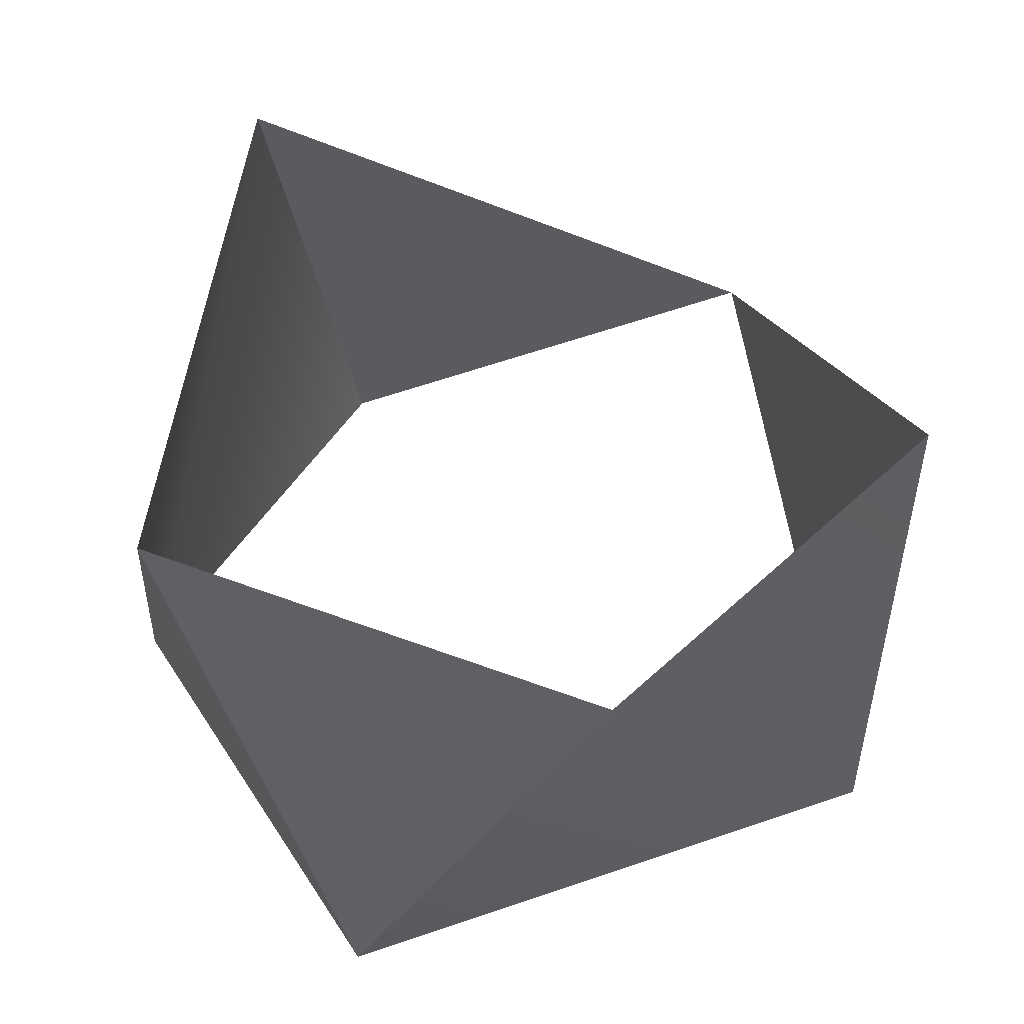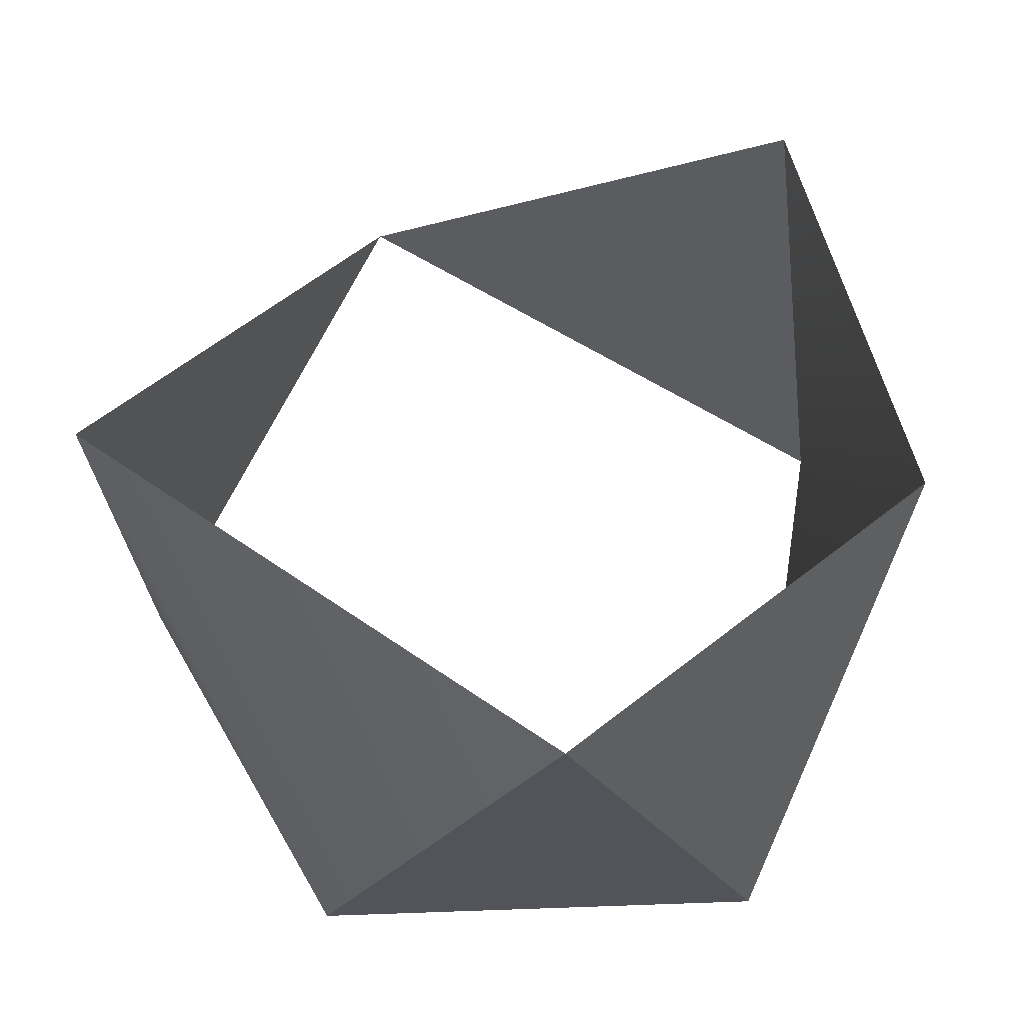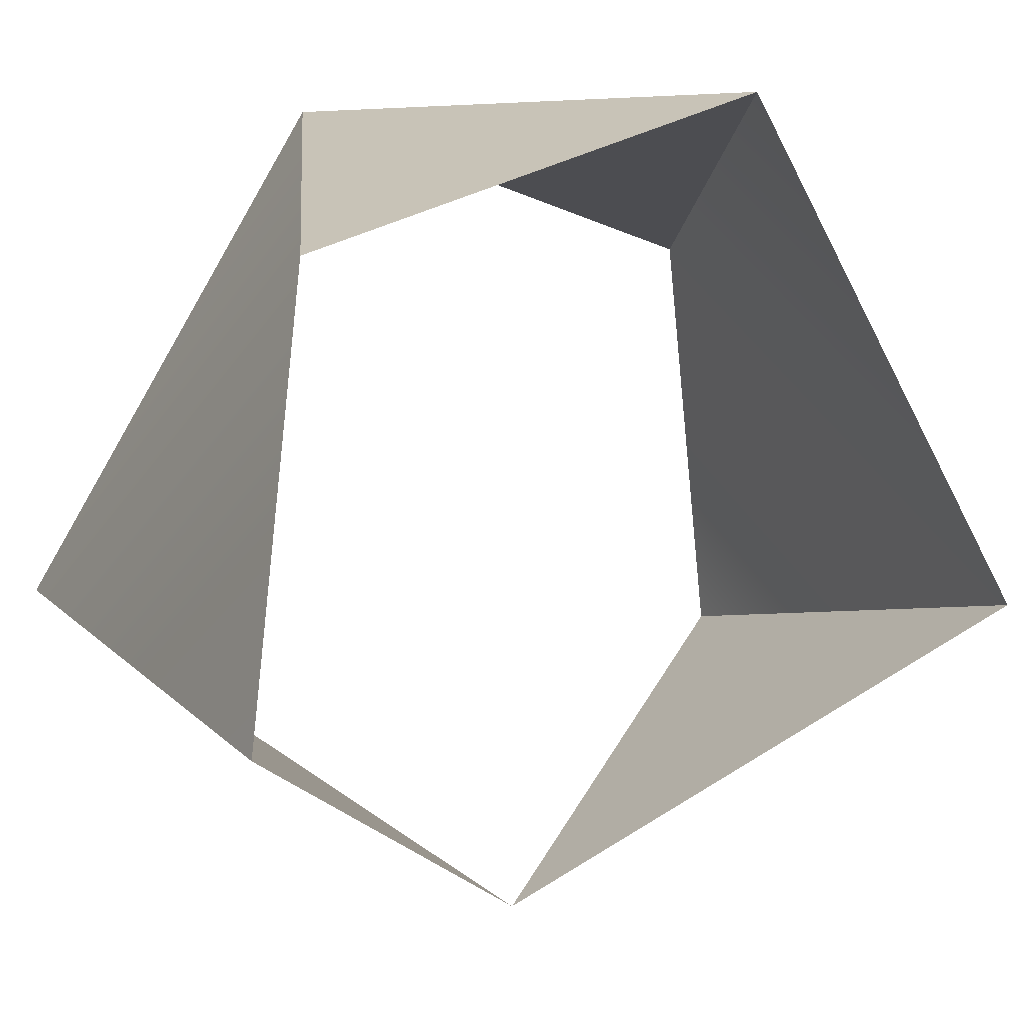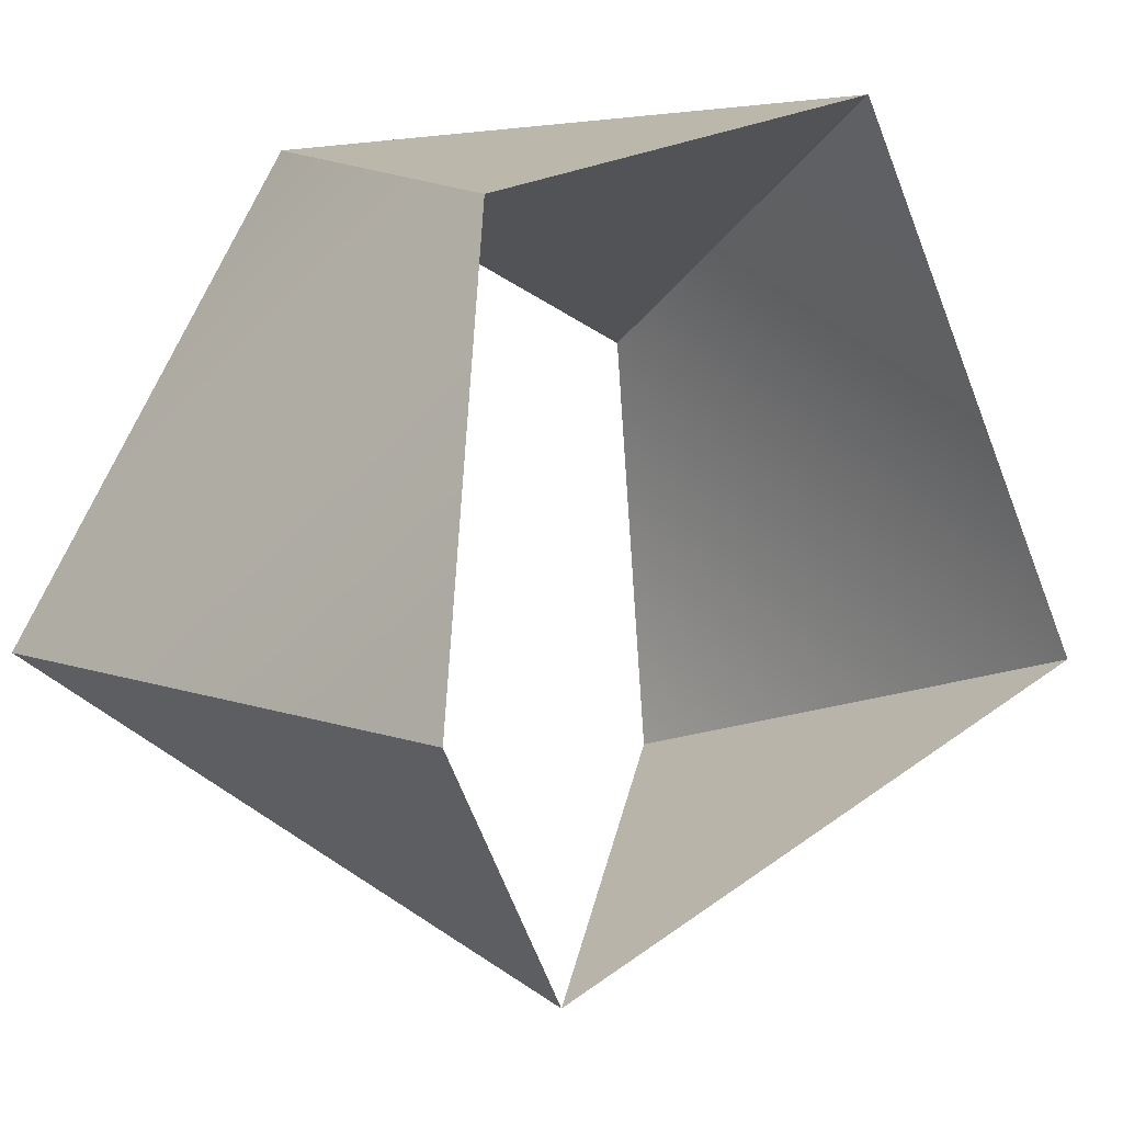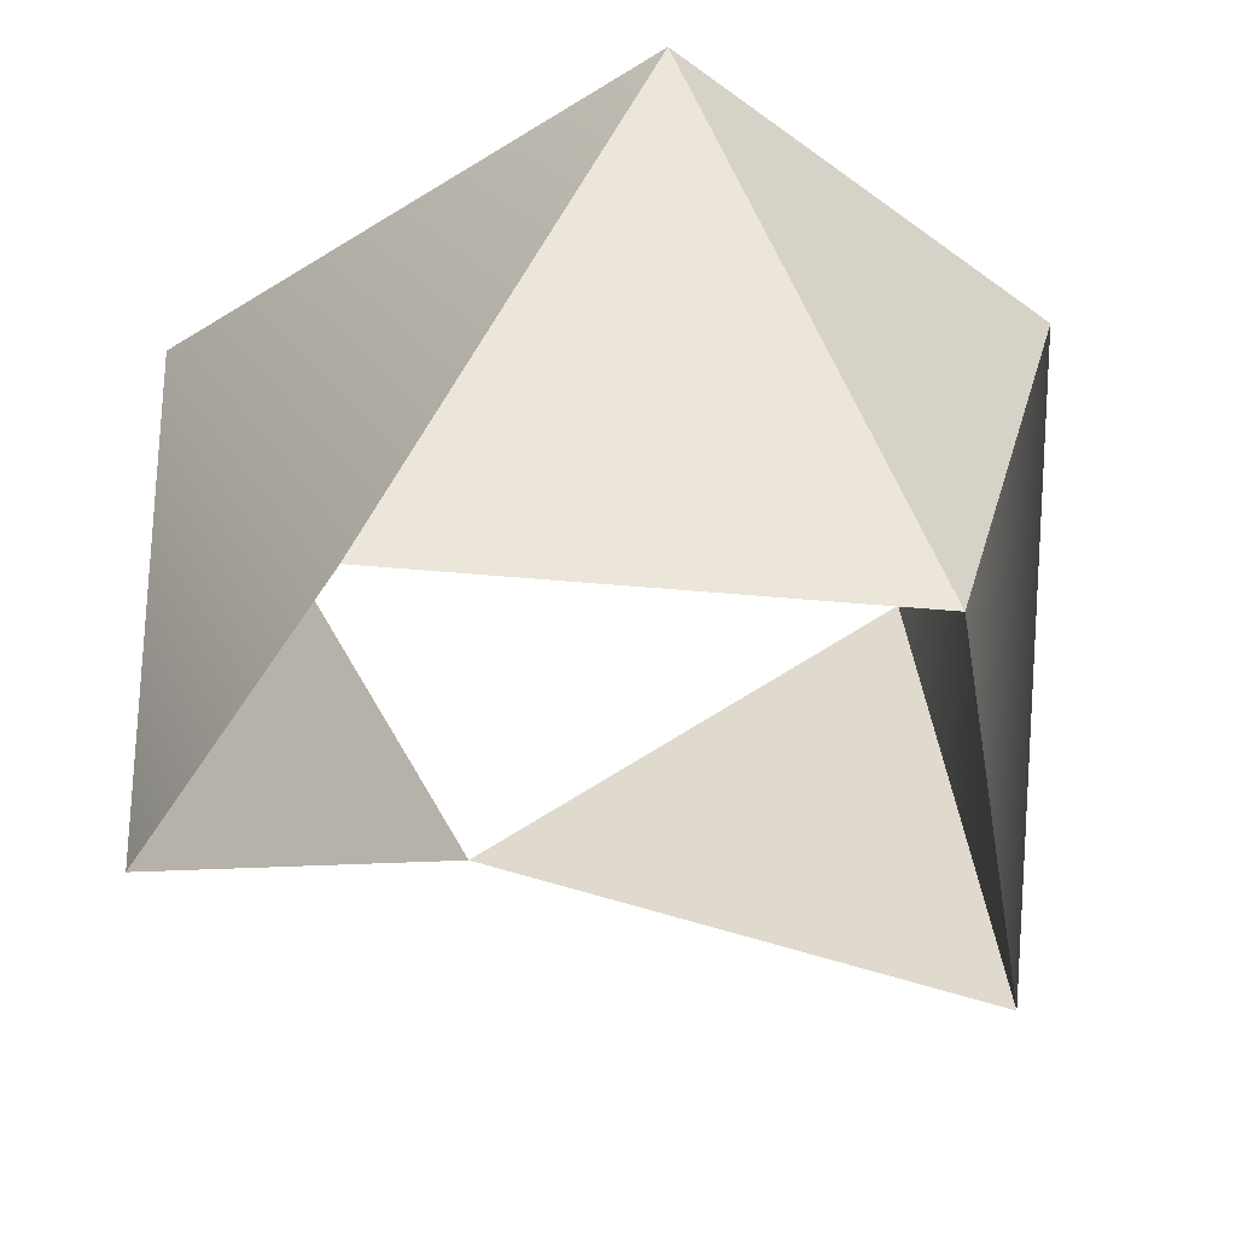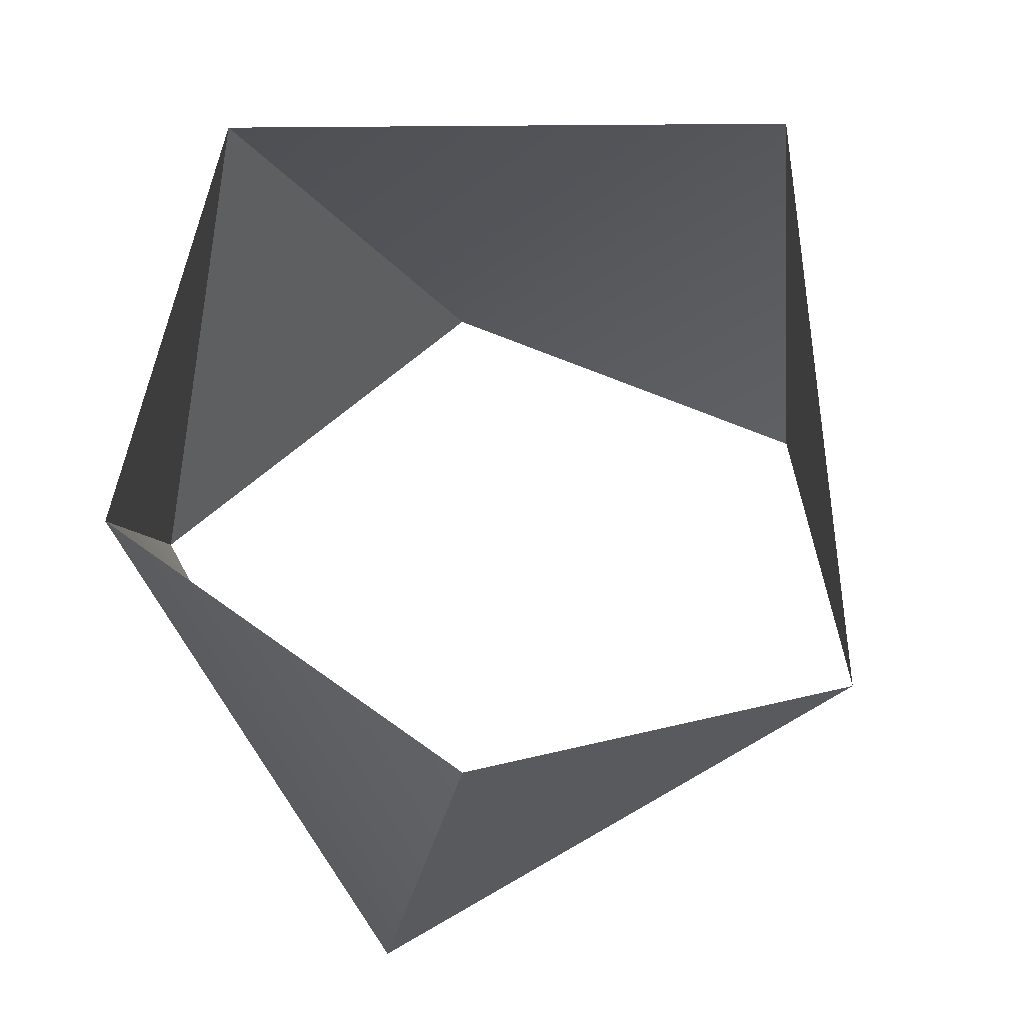
<metadata>
{"format":"obj","ext":"obj","renderer":"f3d","projection":"perspective","resolution":1024,"background":"white","views":[{"elev":53.0,"azim":38.6,"up":"+Y"},{"elev":58.0,"azim":-22.1,"up":"+Y"},{"elev":6.5,"azim":-26.3,"up":"+Z"},{"elev":-3.7,"azim":135.8,"up":"+Z"},{"elev":-39.5,"azim":-21.4,"up":"+Y"},{"elev":60.9,"azim":120.3,"up":"+Y"}]}
</metadata>
<code>
o mesh7/mesh7-geometry#mesh7-geometry
v 0.03389 -0.2288 0.0452
v 0.03111 -0.1934 0.03965
v 0.005617 -0.211 0.02351
v 0.0274 -0.1944 0.06872
v 0.01338 -0.2294 0.07866
v -0.002147 -0.1926 0.07866
v -0.01617 -0.2276 0.06872
v -0.02266 -0.1931 0.0452
v -0.01987 -0.2285 0.03965
f 1 2 3
f 3 2 1
f 2 1 4
f 4 1 2
f 4 1 5
f 5 1 4
f 4 5 6
f 6 5 4
f 5 7 6
f 6 7 5
f 6 7 8
f 8 7 6
f 8 7 9
f 9 7 8
f 3 8 9
f 9 8 3

</code>
